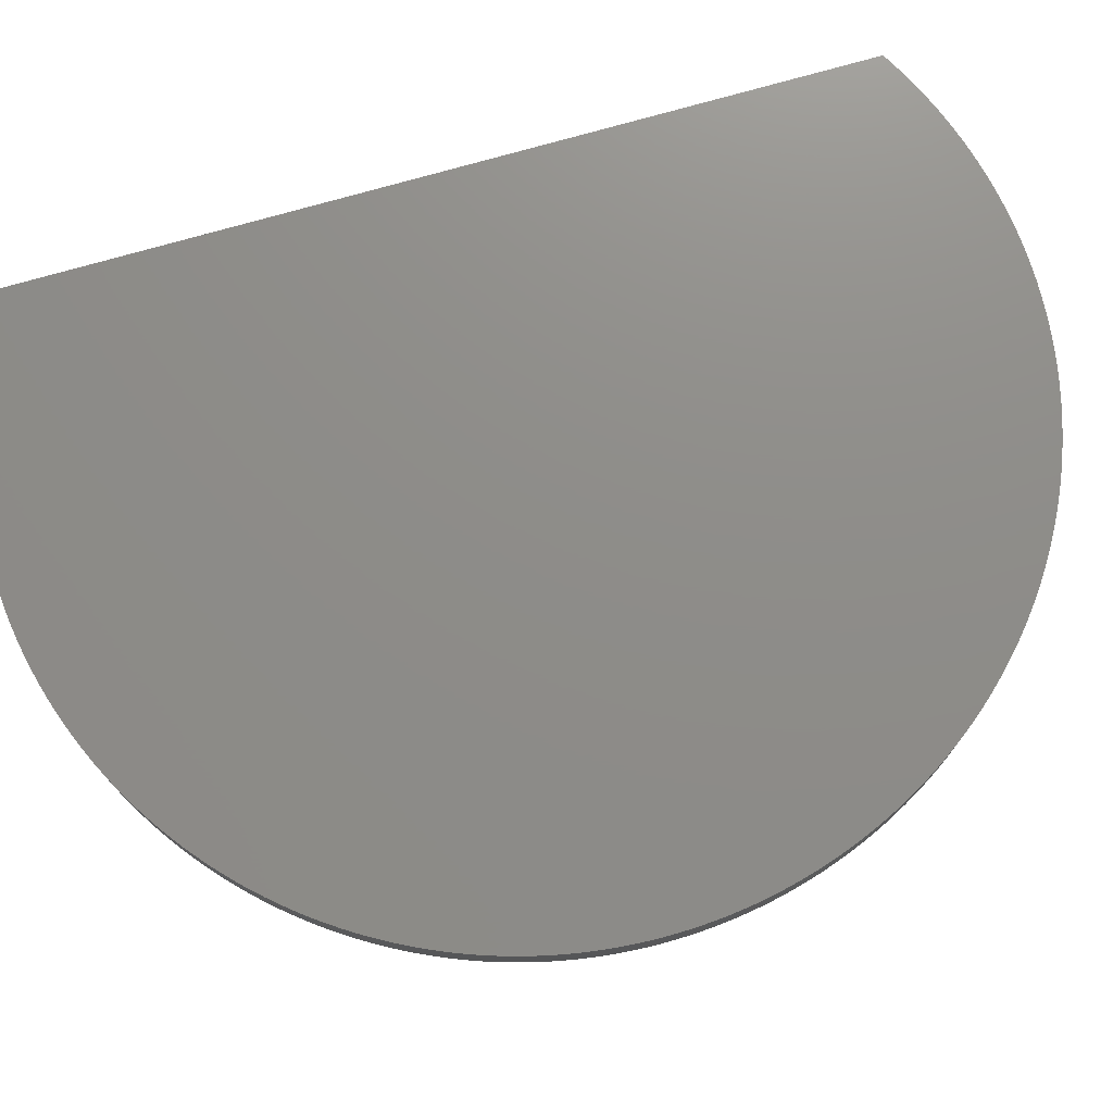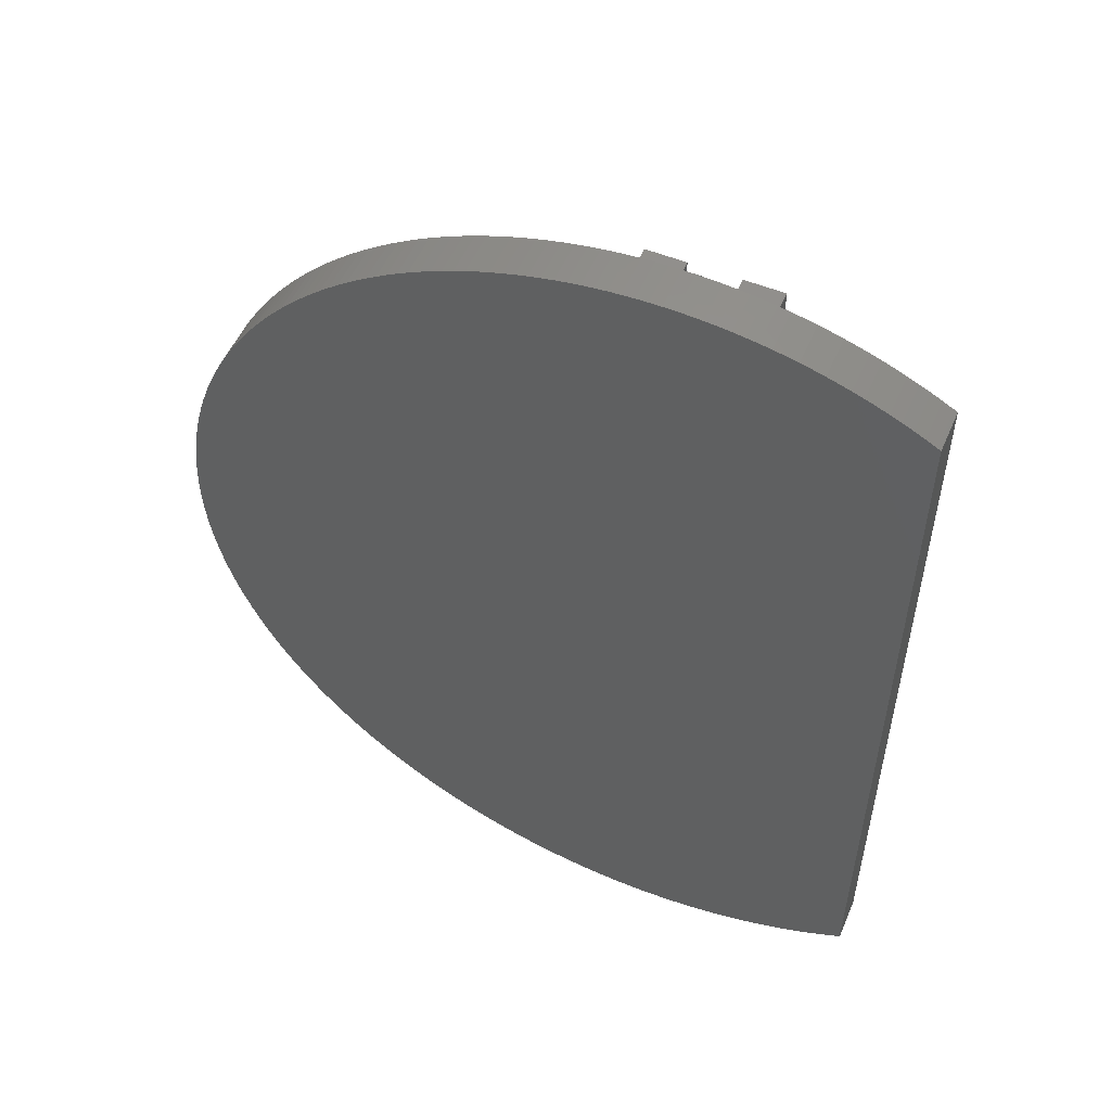
<metadata>
{"format":"stl","ext":"stl","renderer":"f3d","projection":"perspective","resolution":1024,"background":"white","views":[{"elev":74.4,"azim":-106.0,"up":"+Z"},{"elev":53.8,"azim":23.3,"up":"+Y"}]}
</metadata>
<code>
# stl→obj: 378 verts, 752 faces
v 4.481 12.52 0
v 4.172 12.63 1.2
v 4.481 12.52 1.2
v 4.172 12.63 0
v 0.6526 -13.28 0
v 0.9784 -13.26 1.2
v 0.6526 -13.28 1.2
v 0.9784 -13.26 0
v -10.68 -7.923 0
v -10.87 -7.658 1.2
v -10.87 -7.658 0
v -10.68 -7.923 1.2
v 2.274 -13.1 0
v 2.595 -13.04 1.2
v 2.274 -13.1 1.2
v 2.595 -13.04 0
v 3.861 12.73 0
v 3.547 12.82 1.2
v 3.861 12.73 1.2
v 3.547 12.82 0
v -12.82 3.547 0
v -12.73 3.861 1.2
v -12.73 3.861 0
v -12.82 3.547 1.2
v -0.9784 -13.26 0
v -0.6526 -13.28 1.2
v -0.9784 -13.26 1.2
v -0.6526 -13.28 0
v 0 -13.3 0
v 0.3264 -13.3 1.2
v 0 -13.3 1.2
v 0.3264 -13.3 0
v -4.481 12.52 0
v -4.787 12.41 1.2
v -4.481 12.52 1.2
v -4.787 12.41 0
v -0.9784 13.26 0
v -1.304 13.24 1.2
v -0.9784 13.26 1.2
v -1.304 13.24 0
v -1.304 -13.24 0
v -1.304 -13.24 1.2
v -0.6526 13.28 0
v -0.6526 13.28 1.2
v 1.304 -13.24 1.2
v 1.304 -13.24 0
v 1.952 13.16 0
v 1.628 13.2 1.2
v 1.952 13.16 1.2
v 1.628 13.2 0
v 1.304 13.24 0
v 0.9784 13.26 1.2
v 1.304 13.24 1.2
v 0.9784 13.26 0
v -9.405 -9.405 0
v -9.632 -9.171 1.2
v -9.632 -9.171 0
v -9.405 -9.405 1.2
v -5.39 12.16 0
v -5.686 12.02 1.2
v -5.39 12.16 1.2
v -5.686 12.02 0
v -2.274 -13.1 0
v -1.952 -13.16 1.2
v -2.274 -13.1 1.2
v -1.952 -13.16 0
v -12.41 4.787 0
v -12.29 5.09 1.2
v -12.29 5.09 0
v -12.41 4.787 1.2
v -12.9 3.232 0
v -12.9 3.232 1.2
v -10.07 -8.687 0
v -10.28 -8.437 1.2
v -10.28 -8.437 0
v -10.07 -8.687 1.2
v 0 13.3 0
v -0.3264 13.3 1.2
v 0 13.3 1.2
v -0.3264 13.3 0
v -12.29 -5.09 0
v -12.41 -4.787 1.2
v -12.41 -4.787 0
v -12.29 -5.09 1.2
v -12.02 5.686 0
v -11.88 5.98 1.2
v -11.88 5.98 0
v -12.02 5.686 1.2
v 0.6526 13.28 0
v 0.3264 13.3 1.2
v 0.6526 13.28 1.2
v 0.3264 13.3 0
v 2.914 -12.98 1.2
v 2.914 -12.98 0
v -11.24 -7.115 0
v -11.41 -6.838 1.2
v -11.41 -6.838 0
v -11.24 -7.115 1.2
v -8.437 -10.28 0
v -8.183 -10.48 1.2
v -8.437 -10.28 1.2
v -8.183 -10.48 0
v -12.52 -4.481 0
v -12.63 -4.172 1.2
v -12.63 -4.172 0
v -12.52 -4.481 1.2
v 5.09 -12.29 0
v 5.39 -12.16 1.2
v 5.09 -12.29 1.2
v 5.39 -12.16 0
v 1.628 -13.2 1.2
v 1.628 -13.2 0
v -5.09 -12.29 0
v -4.787 -12.41 1.2
v -5.09 -12.29 1.2
v -4.787 -12.41 0
v 4.787 -12.41 0
v 4.787 -12.41 1.2
v -5.09 12.29 0
v -5.09 12.29 1.2
v -10.28 8.437 0
v -10.07 8.687 1.2
v -10.07 8.687 0
v -10.28 8.437 1.2
v -9.855 8.932 1.2
v -9.855 8.932 0
v -3.861 12.73 0
v -4.172 12.63 1.2
v -3.861 12.73 1.2
v -4.172 12.63 0
v -11.57 -6.556 1.2
v -11.57 -6.556 0
v 5.09 12.29 0
v 4.787 12.41 1.2
v 5.09 12.29 1.2
v 4.787 12.41 0
v 6.556 11.57 1.2
v 6.65 -11.52 1.2
v 6.65 11.52 1.2
v 6.556 -11.57 1.2
v 6.27 11.73 1.2
v 6.27 -11.73 1.2
v 5.98 11.88 1.2
v 5.98 -11.88 1.2
v 5.686 12.02 1.2
v 5.686 -12.02 1.2
v 5.39 12.16 1.2
v 4.481 -12.52 1.2
v 4.172 -12.63 1.2
v 3.861 -12.73 1.2
v 3.547 -12.82 1.2
v 3.232 12.9 1.2
v 3.232 -12.9 1.2
v 2.914 12.98 1.2
v 2.595 13.04 1.2
v 2.274 13.1 1.2
v 1.952 -13.16 1.2
v -0.3264 -13.3 1.2
v -1.628 13.2 1.2
v -1.628 -13.2 1.2
v -1.952 13.16 1.2
v -2.274 13.1 1.2
v -2.595 13.04 1.2
v -2.595 -13.04 1.2
v -2.914 12.98 1.2
v -2.914 -12.98 1.2
v -3.232 12.9 1.2
v -3.232 -12.9 1.2
v -3.547 12.82 1.2
v -3.547 -12.82 1.2
v -3.861 -12.73 1.2
v -4.172 -12.63 1.2
v -4.481 -12.52 1.2
v -5.39 -12.16 1.2
v -5.686 -12.02 1.2
v -5.98 11.88 1.2
v -5.98 -11.88 1.2
v -6.27 11.73 1.2
v -6.27 -11.73 1.2
v -6.556 11.57 1.2
v -6.556 -11.57 1.2
v -6.838 11.41 1.2
v -6.838 -11.41 1.2
v -7.115 11.24 1.2
v -7.115 -11.24 1.2
v -7.389 11.06 1.2
v -7.389 -11.06 1.2
v -7.658 10.87 1.2
v -7.658 -10.87 1.2
v -7.923 10.68 1.2
v -7.923 -10.68 1.2
v -8.183 10.48 1.2
v -8.437 10.28 1.2
v -8.687 10.07 1.2
v -8.687 -10.07 1.2
v -8.932 9.855 1.2
v -8.932 -9.855 1.2
v -9.171 9.632 1.2
v -9.171 -9.632 1.2
v -9.405 9.405 1.2
v -9.632 9.171 1.2
v -9.855 -8.932 1.2
v -10.48 8.183 1.2
v -10.48 -8.183 1.2
v -10.68 7.923 1.2
v -10.87 7.658 1.2
v -11.06 7.389 1.2
v -11.06 -7.389 1.2
v -11.24 7.115 1.2
v -11.41 6.838 1.2
v -11.57 6.556 1.2
v -11.73 6.27 1.2
v -11.73 -6.27 1.2
v -11.88 -5.98 1.2
v -12.02 -5.686 1.2
v -12.16 5.39 1.2
v -12.16 -5.39 1.2
v -12.52 4.481 1.2
v -12.63 4.172 1.2
v -12.73 -3.861 1.2
v -12.82 -3.547 1.2
v -12.9 -3.232 1.2
v -12.98 2.914 1.2
v -12.98 -2.914 1.2
v -13.04 2.595 1.2
v -13.04 -2.595 1.2
v -13.1 2.274 1.2
v -13.1 -2.274 1.2
v -13.16 1.952 1.2
v -13.16 -1.952 1.2
v -13.2 1.628 1.2
v -13.2 -1.628 1.2
v -13.24 1.304 1.2
v -13.24 -1.304 1.2
v -13.26 0.9784 1.2
v -13.26 -0.9784 1.2
v -13.28 0.6526 1.2
v -13.28 -0.6526 1.2
v -13.3 0.3264 1.2
v -13.3 -0.3264 1.2
v -13.3 0 1.2
v -7.389 -11.06 0
v -7.115 -11.24 0
v -8.687 -10.07 0
v -9.171 9.632 0
v -9.405 9.405 0
v -1.628 13.2 0
v -5.98 11.88 0
v -6.27 11.73 0
v -4.481 -12.52 0
v -9.632 9.171 0
v -7.115 11.24 0
v -7.389 11.06 0
v -13.28 0.6526 0
v -13.26 0.9784 0
v -11.73 6.27 0
v -11.57 6.556 0
v -12.16 5.39 0
v -1.952 13.16 0
v -2.274 13.1 0
v -2.595 -13.04 0
v 6.27 -11.73 0
v 6.556 -11.57 0
v -13.28 -0.6526 0
v -13.3 -0.3264 0
v -11.06 -7.389 0
v 3.861 -12.73 0
v 4.172 -12.63 0
v 4.481 -12.52 0
v -2.595 13.04 0
v -2.914 12.98 0
v -11.88 -5.98 0
v -12.02 -5.686 0
v 3.547 -12.82 0
v -13.3 0.3264 0
v -12.98 -2.914 0
v -13.04 -2.595 0
v -11.41 6.838 0
v -11.24 7.115 0
v -7.658 10.87 0
v -7.923 10.68 0
v 6.27 11.73 0
v 5.98 11.88 0
v 6.65 11.52 0
v 6.556 11.57 0
v -8.183 10.48 0
v -3.547 12.82 0
v 6.65 -11.52 0
v -12.9 -3.232 0
v 5.686 12.02 0
v 5.39 12.16 0
v -3.547 -12.82 0
v -3.232 -12.9 0
v 2.595 13.04 0
v 2.274 13.1 0
v -6.838 -11.41 0
v -6.556 -11.57 0
v -6.838 11.41 0
v -13.3 0 0
v -4.172 -12.63 0
v -3.861 -12.73 0
v -11.06 7.389 0
v -10.87 7.658 0
v -13.26 -0.9784 0
v -8.437 10.28 0
v -8.687 10.07 0
v -8.932 9.855 0
v -12.63 4.172 0
v -12.52 4.481 0
v 1.952 -13.16 0
v -12.73 -3.861 0
v -12.82 -3.547 0
v -13.24 1.304 0
v -10.48 -8.183 0
v -13.24 -1.304 0
v -13.1 -2.274 0
v -6.556 11.57 0
v -13.16 -1.952 0
v -9.855 -8.932 0
v -0.3264 -13.3 0
v -8.932 -9.855 0
v -10.68 7.923 0
v -10.48 8.183 0
v -9.171 -9.632 0
v 5.686 -12.02 0
v 5.98 -11.88 0
v -1.628 -13.2 0
v -6.27 -11.73 0
v -3.232 12.9 0
v -13.16 1.952 0
v -13.1 2.274 0
v -13.04 2.595 0
v -7.923 -10.68 0
v 2.914 12.98 0
v 3.232 12.9 0
v -13.2 -1.628 0
v 3.232 -12.9 0
v -2.914 -12.98 0
v -7.658 -10.87 0
v -12.16 -5.39 0
v -11.73 -6.27 0
v -13.2 1.628 0
v -5.39 -12.16 0
v -5.98 -11.88 0
v -5.686 -12.02 0
v -12.98 2.914 0
v -1.8 -7.3 0
v -0.7 7.3 0
v -0.7 -7.3 0
v -1.8 7.3 0
v 0.7 7.3 0
v -0.7 10.9 0
v -1.8 10.9 0
v -1.8 -10.9 0
v 0.7 -7.3 0
v 1.8 7.3 0
v 1.8 -7.3 0
v 1.8 -10.9 0
v 1.8 10.9 0
v 0.7 -10.9 0
v -0.7 -10.9 0
v 0.7 10.9 0
v -1.8 7.3 -2.4
v -0.7 10.9 -2.4
v -0.7 7.3 -2.4
v -1.8 10.9 -2.4
v 0.7 7.3 -2.4
v 1.8 10.9 -2.4
v 1.8 7.3 -2.4
v 0.7 10.9 -2.4
v -1.8 -10.9 -2.4
v -0.7 -7.3 -2.4
v -0.7 -10.9 -2.4
v -1.8 -7.3 -2.4
v 0.7 -10.9 -2.4
v 1.8 -7.3 -2.4
v 1.8 -10.9 -2.4
v 0.7 -7.3 -2.4
f 1 2 3
f 2 1 4
f 5 6 7
f 6 5 8
f 9 10 11
f 10 9 12
f 13 14 15
f 14 13 16
f 17 18 19
f 18 17 20
f 21 22 23
f 22 21 24
f 25 26 27
f 26 25 28
f 29 30 31
f 30 29 32
f 33 34 35
f 34 33 36
f 37 38 39
f 38 37 40
f 41 27 42
f 27 41 25
f 43 39 44
f 39 43 37
f 32 7 30
f 7 32 5
f 8 45 6
f 45 8 46
f 47 48 49
f 48 47 50
f 51 52 53
f 52 51 54
f 55 56 57
f 56 55 58
f 59 60 61
f 60 59 62
f 63 64 65
f 64 63 66
f 67 68 69
f 68 67 70
f 71 24 21
f 24 71 72
f 73 74 75
f 74 73 76
f 77 78 79
f 78 77 80
f 81 82 83
f 82 81 84
f 85 86 87
f 86 85 88
f 89 90 91
f 90 89 92
f 16 93 14
f 93 16 94
f 95 96 97
f 96 95 98
f 99 100 101
f 100 99 102
f 103 104 105
f 104 103 106
f 107 108 109
f 108 107 110
f 92 79 90
f 79 92 77
f 46 111 45
f 111 46 112
f 80 44 78
f 44 80 43
f 113 114 115
f 114 113 116
f 117 109 118
f 109 117 107
f 119 61 120
f 61 119 59
f 121 122 123
f 122 121 124
f 123 125 126
f 125 123 122
f 127 128 129
f 128 127 130
f 97 131 132
f 131 97 96
f 133 134 135
f 134 133 136
f 137 138 139
f 137 140 138
f 141 140 137
f 141 142 140
f 143 142 141
f 143 144 142
f 145 144 143
f 145 146 144
f 147 146 145
f 147 108 146
f 135 108 147
f 135 109 108
f 134 109 135
f 134 118 109
f 3 118 134
f 3 148 118
f 2 148 3
f 2 149 148
f 19 149 2
f 19 150 149
f 18 150 19
f 18 151 150
f 152 151 18
f 152 153 151
f 154 153 152
f 154 93 153
f 155 93 154
f 155 14 93
f 156 14 155
f 156 15 14
f 49 15 156
f 49 157 15
f 48 157 49
f 48 111 157
f 53 111 48
f 53 45 111
f 52 45 53
f 52 6 45
f 91 6 52
f 91 7 6
f 90 7 91
f 90 30 7
f 79 30 90
f 79 31 30
f 78 31 79
f 78 158 31
f 44 158 78
f 44 26 158
f 39 26 44
f 39 27 26
f 38 27 39
f 38 42 27
f 159 42 38
f 159 160 42
f 161 160 159
f 161 64 160
f 162 64 161
f 162 65 64
f 163 65 162
f 163 164 65
f 165 164 163
f 165 166 164
f 167 166 165
f 167 168 166
f 169 168 167
f 169 170 168
f 129 170 169
f 129 171 170
f 128 171 129
f 128 172 171
f 35 172 128
f 35 173 172
f 34 173 35
f 34 114 173
f 120 114 34
f 120 115 114
f 61 115 120
f 61 174 115
f 60 174 61
f 60 175 174
f 176 175 60
f 176 177 175
f 178 177 176
f 178 179 177
f 180 179 178
f 180 181 179
f 182 181 180
f 182 183 181
f 184 183 182
f 184 185 183
f 186 185 184
f 186 187 185
f 188 187 186
f 188 189 187
f 190 189 188
f 190 191 189
f 192 191 190
f 192 100 191
f 193 100 192
f 193 101 100
f 194 101 193
f 194 195 101
f 196 195 194
f 196 197 195
f 198 197 196
f 198 199 197
f 200 199 198
f 200 58 199
f 201 58 200
f 201 56 58
f 125 56 201
f 125 202 56
f 122 202 125
f 122 76 202
f 124 76 122
f 124 74 76
f 203 74 124
f 203 204 74
f 205 204 203
f 205 12 204
f 206 12 205
f 206 10 12
f 207 10 206
f 207 208 10
f 209 208 207
f 209 98 208
f 210 98 209
f 210 96 98
f 211 96 210
f 211 131 96
f 212 131 211
f 212 213 131
f 86 213 212
f 86 214 213
f 88 214 86
f 88 215 214
f 216 215 88
f 216 217 215
f 68 217 216
f 68 84 217
f 70 84 68
f 70 82 84
f 218 82 70
f 218 106 82
f 219 106 218
f 219 104 106
f 22 104 219
f 22 220 104
f 24 220 22
f 24 221 220
f 72 221 24
f 72 222 221
f 223 222 72
f 223 224 222
f 225 224 223
f 225 226 224
f 227 226 225
f 227 228 226
f 229 228 227
f 229 230 228
f 231 230 229
f 231 232 230
f 233 232 231
f 233 234 232
f 235 234 233
f 235 236 234
f 237 236 235
f 237 238 236
f 239 238 237
f 239 240 238
f 240 239 241
f 242 185 187
f 185 242 243
f 244 101 195
f 101 244 99
f 245 200 198
f 200 245 246
f 40 159 38
f 159 40 247
f 248 178 176
f 178 248 249
f 54 91 52
f 91 54 89
f 116 173 114
f 173 116 250
f 251 200 246
f 200 251 201
f 252 186 184
f 186 252 253
f 254 235 255
f 235 254 237
f 256 211 257
f 211 256 212
f 258 88 85
f 88 258 216
f 259 162 161
f 162 259 260
f 261 65 164
f 65 261 63
f 262 140 142
f 140 262 263
f 126 201 251
f 201 126 125
f 264 240 265
f 240 264 238
f 266 98 95
f 98 266 208
f 267 149 150
f 149 267 268
f 269 118 148
f 118 269 117
f 270 165 163
f 165 270 271
f 272 215 273
f 215 272 214
f 274 150 151
f 150 274 267
f 130 35 128
f 35 130 33
f 275 237 254
f 237 275 239
f 36 120 34
f 120 36 119
f 276 226 277
f 226 276 224
f 278 209 279
f 209 278 210
f 83 106 103
f 106 83 82
f 280 190 188
f 190 280 281
f 282 143 141
f 143 282 283
f 284 137 139
f 137 284 285
f 281 192 190
f 192 281 286
f 287 129 169
f 129 287 127
f 263 138 140
f 138 263 288
f 136 3 134
f 3 136 1
f 289 224 276
f 224 289 222
f 290 147 145
f 147 290 291
f 253 188 186
f 188 253 280
f 292 168 170
f 168 292 293
f 268 148 149
f 148 268 269
f 291 135 147
f 135 291 133
f 294 156 155
f 156 294 295
f 296 181 183
f 181 296 297
f 298 184 182
f 184 298 252
f 11 208 266
f 208 11 10
f 260 163 162
f 163 260 270
f 50 53 48
f 53 50 51
f 265 241 299
f 241 265 240
f 300 171 172
f 171 300 301
f 302 206 303
f 206 302 207
f 295 49 156
f 49 295 47
f 304 238 264
f 238 304 236
f 305 194 193
f 194 305 306
f 307 198 196
f 198 307 245
f 308 218 309
f 218 308 219
f 112 157 111
f 157 112 310
f 311 221 312
f 221 311 220
f 312 222 289
f 222 312 221
f 255 233 313
f 233 255 235
f 314 12 9
f 12 314 204
f 315 236 304
f 236 315 234
f 277 228 316
f 228 277 226
f 317 182 180
f 182 317 298
f 301 170 171
f 170 301 292
f 4 19 2
f 19 4 17
f 316 230 318
f 230 316 228
f 57 202 319
f 202 57 56
f 28 158 26
f 158 28 320
f 306 196 194
f 196 306 307
f 321 195 197
f 195 321 244
f 322 203 323
f 203 322 205
f 55 199 58
f 199 55 324
f 325 144 146
f 144 325 326
f 243 183 185
f 183 243 296
f 249 180 178
f 180 249 317
f 66 160 64
f 160 66 327
f 303 205 322
f 205 303 206
f 326 142 144
f 142 326 262
f 257 210 278
f 210 257 211
f 299 239 275
f 239 299 241
f 285 141 137
f 141 285 282
f 297 179 181
f 179 297 328
f 283 145 143
f 145 283 290
f 319 76 73
f 76 319 202
f 286 193 192
f 193 286 305
f 309 70 67
f 70 309 218
f 329 169 167
f 169 329 287
f 330 227 331
f 227 330 229
f 323 124 121
f 124 323 203
f 331 225 332
f 225 331 227
f 102 191 100
f 191 102 333
f 334 155 154
f 155 334 294
f 110 146 108
f 146 110 325
f 69 216 258
f 216 69 68
f 20 152 18
f 152 20 335
f 336 234 315
f 234 336 232
f 320 31 158
f 31 320 29
f 94 153 93
f 153 94 337
f 293 166 168
f 166 293 338
f 337 151 153
f 151 337 274
f 247 161 159
f 161 247 259
f 23 219 308
f 219 23 22
f 333 189 191
f 189 333 339
f 340 84 81
f 84 340 217
f 75 204 314
f 204 75 74
f 273 217 340
f 217 273 215
f 341 214 272
f 214 341 213
f 339 187 189
f 187 339 242
f 313 231 342
f 231 313 233
f 343 115 174
f 115 343 113
f 132 213 341
f 213 132 131
f 105 220 311
f 220 105 104
f 310 15 157
f 15 310 13
f 318 232 336
f 232 318 230
f 344 175 177
f 175 344 345
f 87 212 256
f 212 87 86
f 328 177 179
f 177 328 344
f 324 197 199
f 197 324 321
f 327 42 160
f 42 327 41
f 250 172 173
f 172 250 300
f 342 229 330
f 229 342 231
f 271 167 165
f 167 271 329
f 279 207 302
f 207 279 209
f 62 176 60
f 176 62 248
f 335 154 152
f 154 335 334
f 332 223 346
f 223 332 225
f 346 72 71
f 72 346 223
f 345 174 175
f 174 345 343
f 338 164 166
f 164 338 261
f 347 348 349
f 348 347 350
f 348 351 349
f 352 351 348
f 351 352 43
f 352 37 43
f 352 40 37
f 353 40 352
f 40 353 247
f 353 259 247
f 350 259 353
f 293 354 338
f 350 260 259
f 292 354 293
f 350 270 260
f 301 354 292
f 350 271 270
f 300 354 301
f 350 329 271
f 250 354 300
f 350 287 329
f 116 354 250
f 350 127 287
f 113 354 116
f 350 130 127
f 343 354 113
f 350 33 130
f 345 354 343
f 350 36 33
f 354 345 347
f 350 119 36
f 344 347 345
f 350 59 119
f 328 347 344
f 350 62 59
f 297 347 328
f 350 248 62
f 296 347 297
f 350 249 248
f 243 347 296
f 350 317 249
f 242 347 243
f 350 298 317
f 339 347 242
f 350 252 298
f 333 347 339
f 350 253 252
f 102 347 333
f 350 280 253
f 99 347 102
f 350 281 280
f 244 347 99
f 350 286 281
f 321 347 244
f 350 305 286
f 324 347 321
f 350 306 305
f 55 347 324
f 350 307 306
f 57 347 55
f 350 245 307
f 319 347 57
f 350 246 245
f 73 347 319
f 350 251 246
f 75 347 73
f 350 126 251
f 314 347 75
f 350 123 126
f 9 347 314
f 350 121 123
f 11 347 9
f 350 323 121
f 266 347 11
f 350 322 323
f 95 347 266
f 350 303 322
f 97 347 95
f 350 302 303
f 132 347 97
f 350 279 302
f 341 347 132
f 350 278 279
f 272 347 341
f 350 257 278
f 273 347 272
f 350 256 257
f 340 347 273
f 350 87 256
f 81 347 340
f 350 85 87
f 83 347 81
f 350 258 85
f 103 347 83
f 350 69 258
f 105 347 103
f 350 67 69
f 311 347 105
f 350 309 67
f 312 347 311
f 350 308 309
f 289 347 312
f 350 23 308
f 276 347 289
f 350 21 23
f 277 347 276
f 350 71 21
f 316 347 277
f 350 346 71
f 318 347 316
f 350 332 346
f 336 347 318
f 350 331 332
f 315 347 336
f 350 330 331
f 304 347 315
f 350 342 330
f 264 347 304
f 350 313 342
f 265 347 264
f 350 255 313
f 347 265 350
f 350 254 255
f 299 350 265
f 350 275 254
f 350 299 275
f 355 356 357
f 356 355 351
f 357 288 263
f 288 357 284
f 357 263 262
f 356 284 357
f 357 262 326
f 284 356 285
f 357 326 325
f 285 356 282
f 358 325 110
f 282 356 283
f 358 110 107
f 283 356 290
f 358 107 117
f 359 290 356
f 358 117 269
f 290 359 291
f 358 269 268
f 291 359 133
f 358 268 267
f 133 359 136
f 358 267 274
f 136 359 1
f 358 274 337
f 1 359 4
f 358 337 94
f 4 359 17
f 358 94 16
f 17 359 20
f 358 16 13
f 20 359 335
f 358 13 310
f 335 359 334
f 325 358 357
f 112 358 310
f 46 358 112
f 360 46 8
f 46 360 358
f 361 355 360
f 349 355 361
f 32 360 5
f 5 360 8
f 334 359 294
f 294 359 295
f 295 359 47
f 359 50 47
f 359 51 50
f 362 51 359
f 51 362 54
f 362 89 54
f 355 349 351
f 29 360 32
f 351 43 362
f 360 29 361
f 362 92 89
f 361 29 320
f 362 77 92
f 361 320 28
f 362 80 77
f 362 43 80
f 25 361 28
f 41 361 25
f 354 41 327
f 41 354 361
f 63 354 66
f 261 354 63
f 338 354 261
f 66 354 327
f 138 284 139
f 284 138 288
f 363 364 365
f 364 363 366
f 367 368 369
f 368 367 370
f 364 353 352
f 353 364 366
f 368 362 359
f 362 368 370
f 363 348 350
f 348 363 365
f 367 356 351
f 356 367 369
f 363 353 366
f 353 363 350
f 356 368 359
f 368 356 369
f 348 364 352
f 364 348 365
f 367 362 370
f 362 367 351
f 371 372 373
f 372 371 374
f 375 376 377
f 376 375 378
f 372 347 349
f 347 372 374
f 376 355 357
f 355 376 378
f 371 361 354
f 361 371 373
f 375 358 360
f 358 375 377
f 371 347 374
f 347 371 354
f 358 376 357
f 376 358 377
f 361 372 349
f 372 361 373
f 375 355 378
f 355 375 360

</code>
